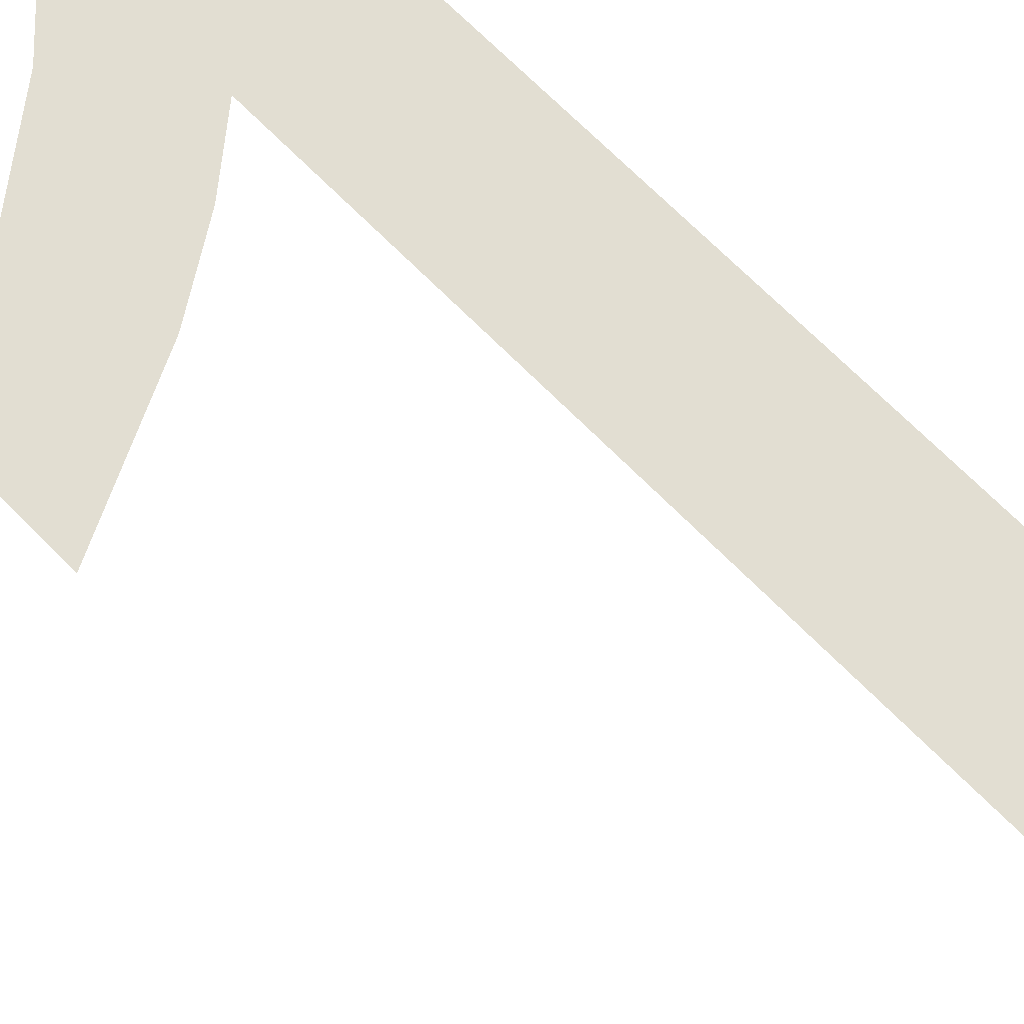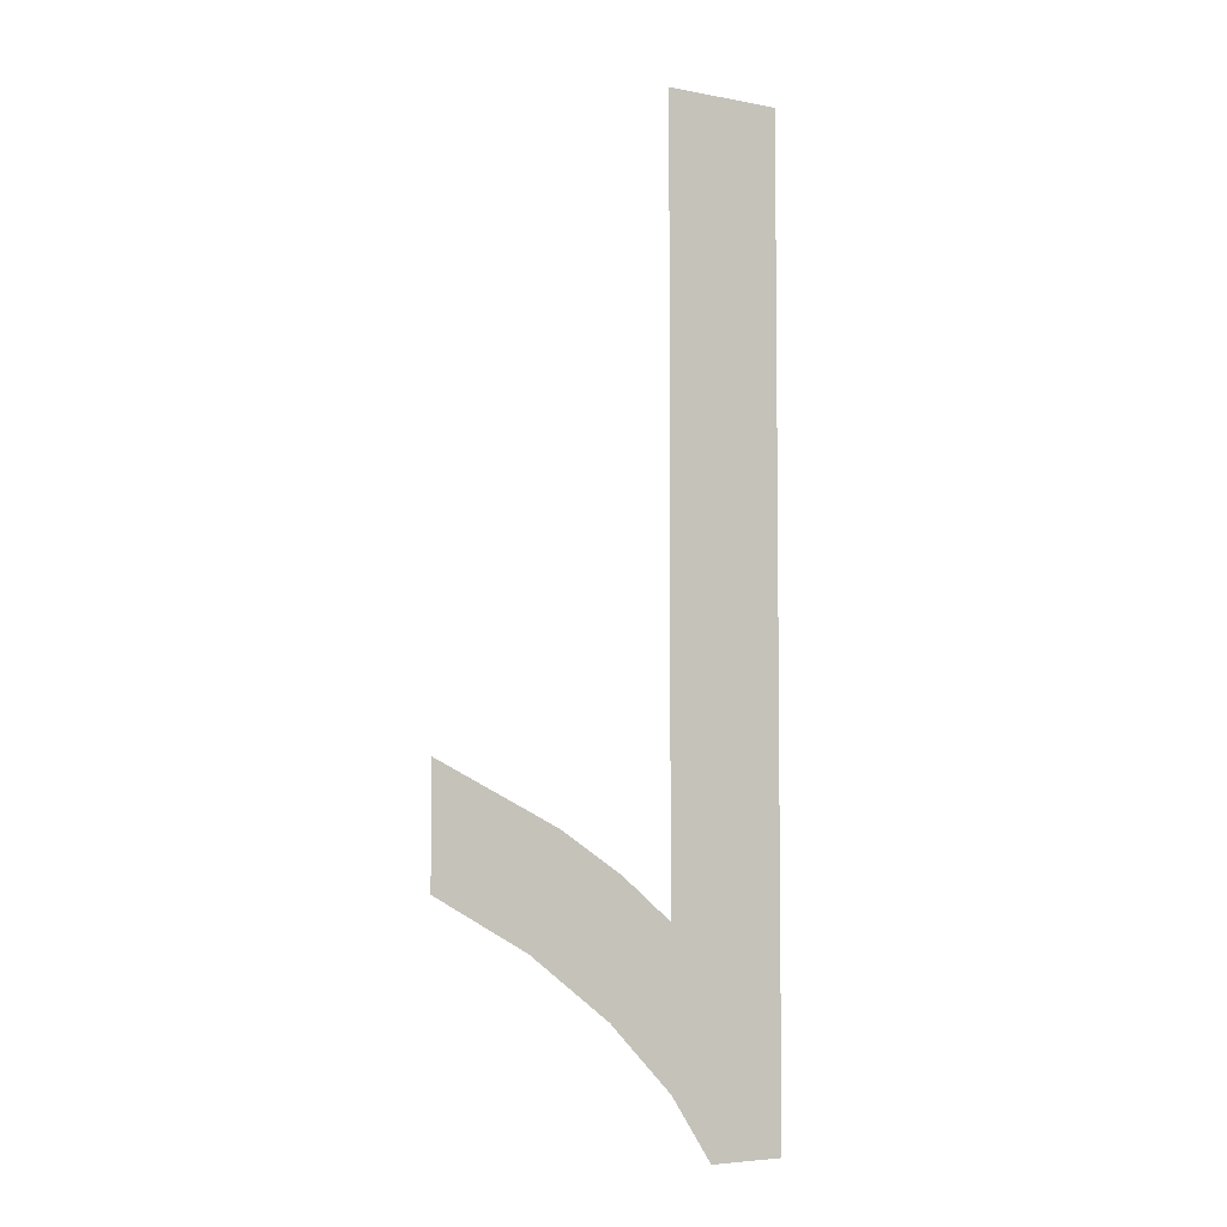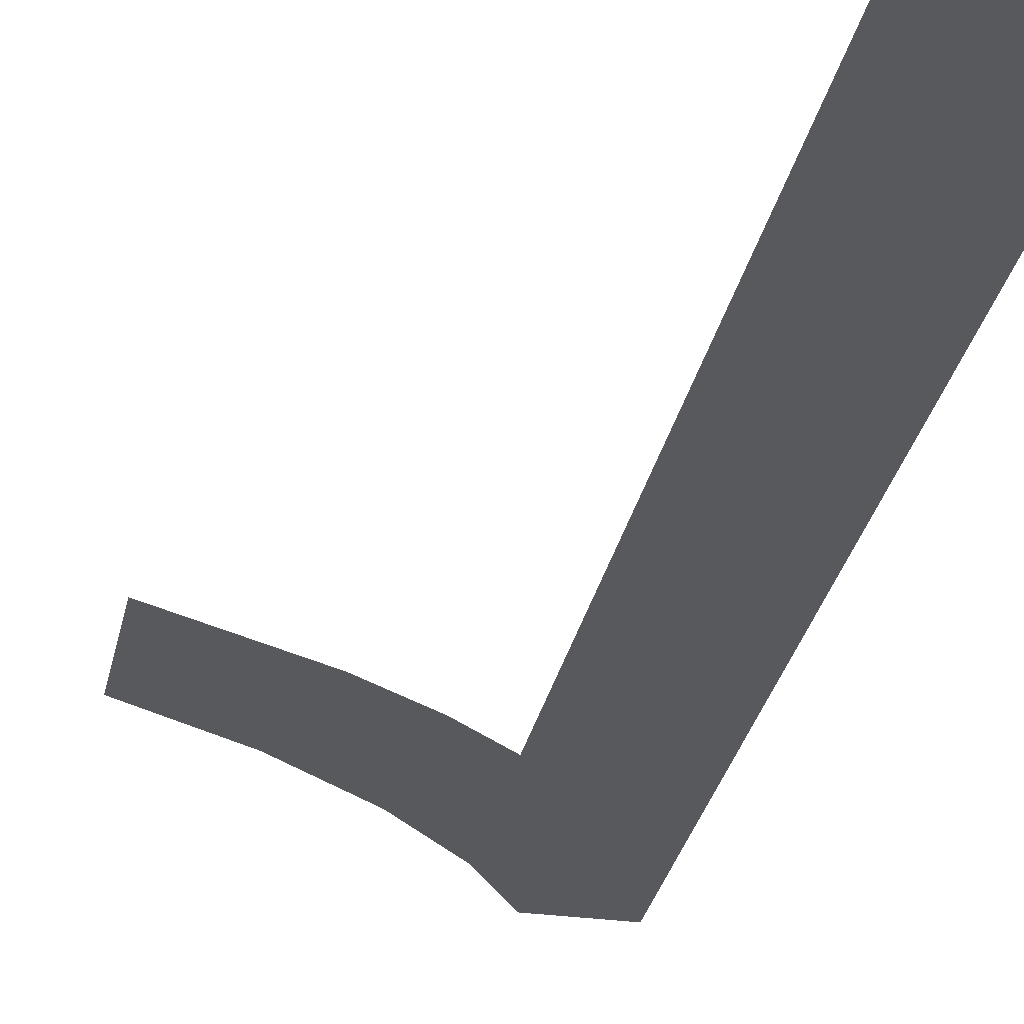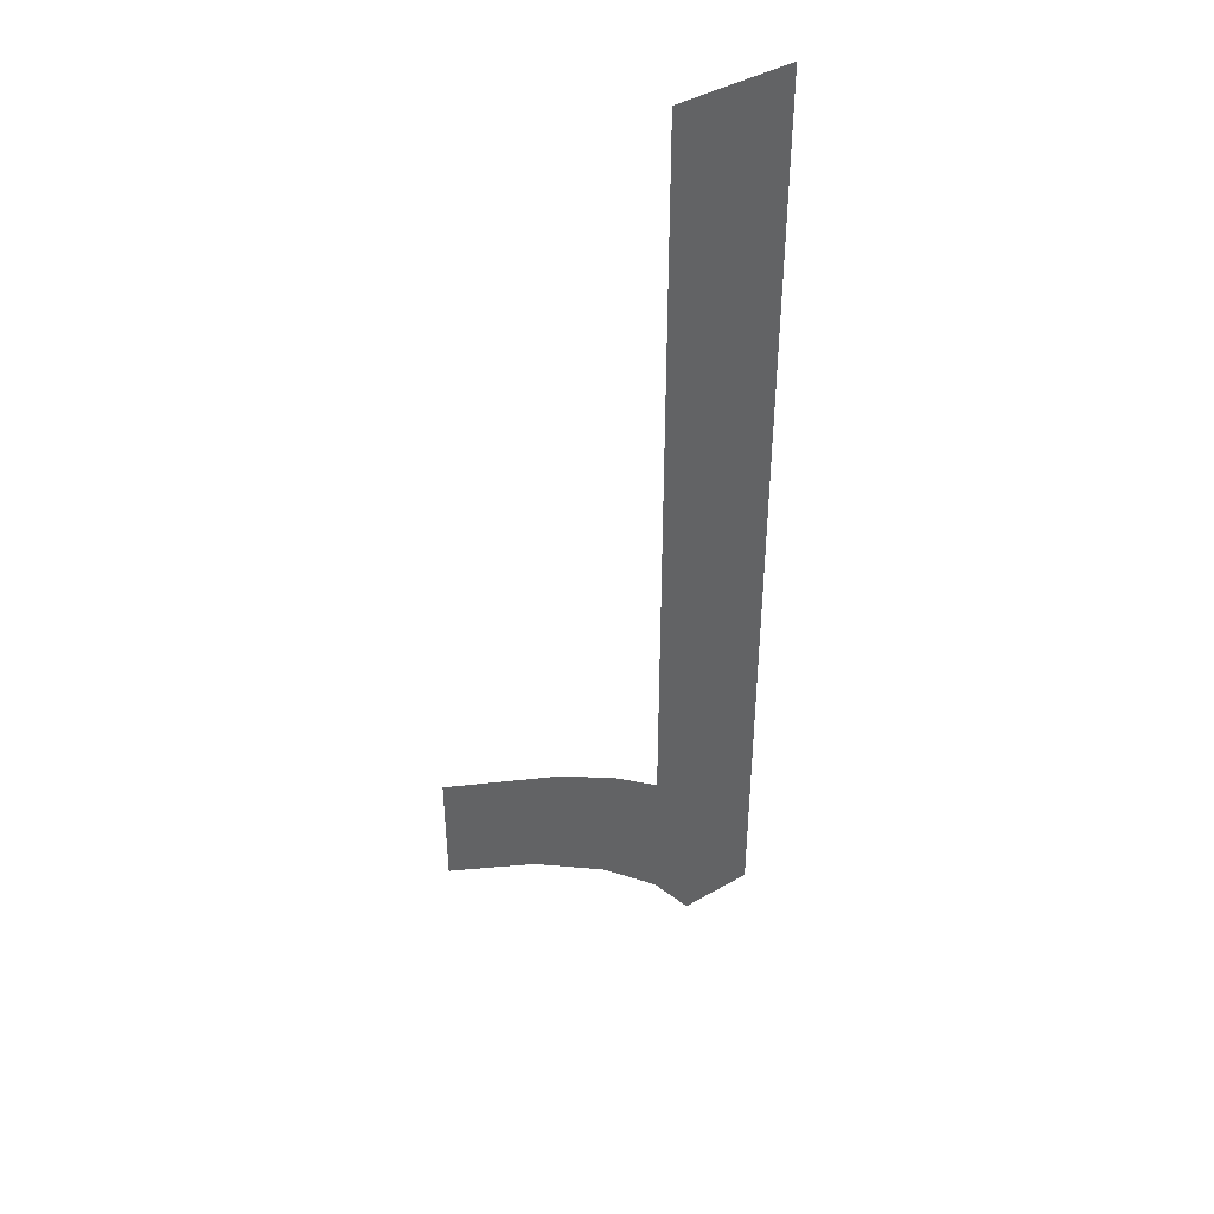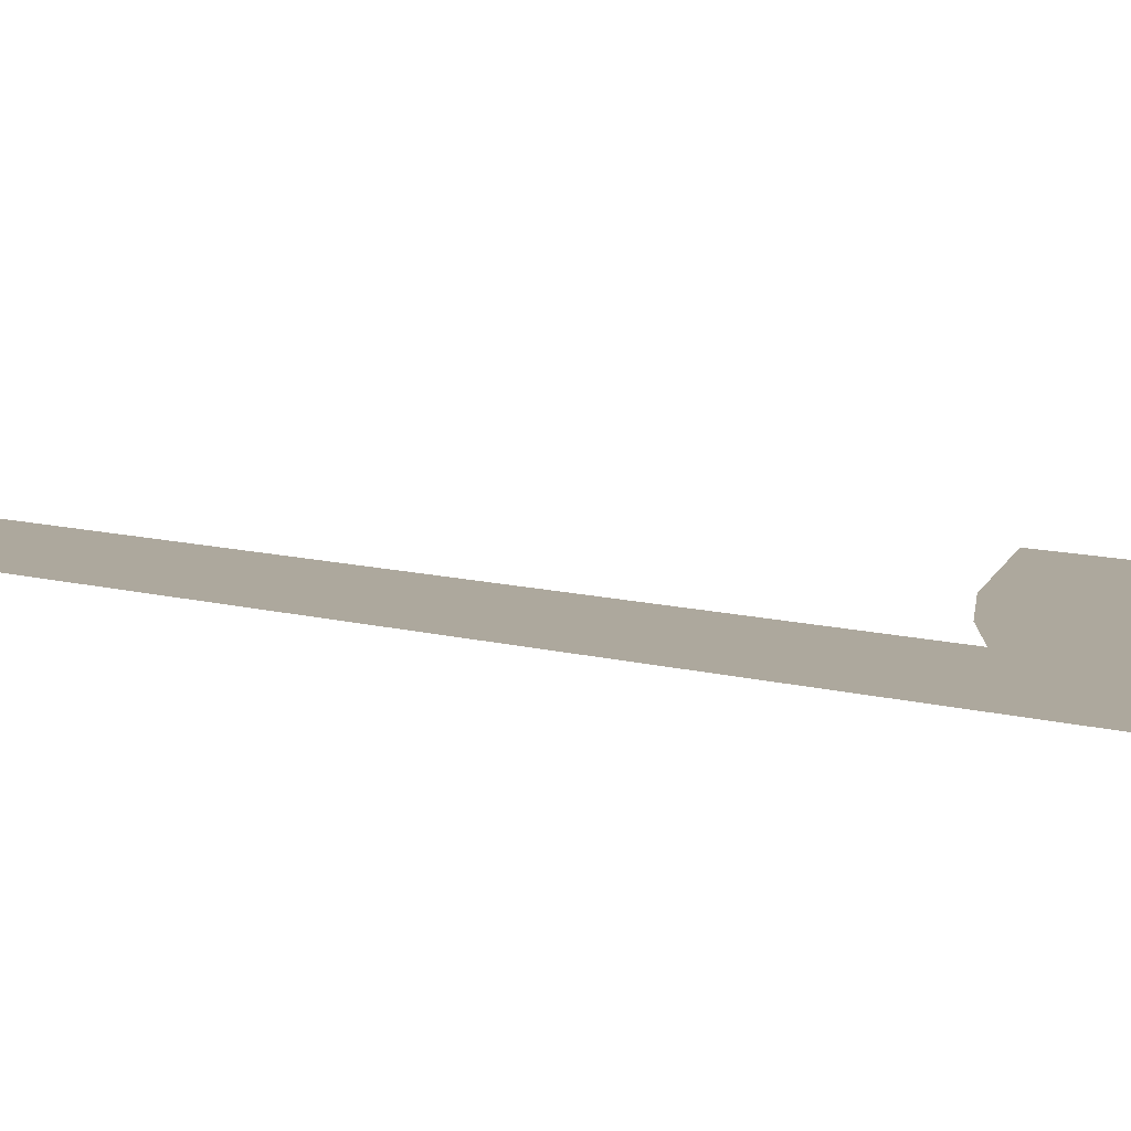
<metadata>
{"format":"obj","ext":"obj","renderer":"f3d","projection":"perspective","resolution":1024,"background":"white","views":[{"elev":68.0,"azim":-44.3,"up":"+Y"},{"elev":-5.0,"azim":-31.5,"up":"+Z"},{"elev":-29.5,"azim":-11.4,"up":"+Y"},{"elev":43.0,"azim":-34.2,"up":"+Z"},{"elev":8.7,"azim":129.6,"up":"+Y"}]}
</metadata>
<code>
o #ID1157
v 0.1797 0.0105 -0.0449
v 0.1794 0.0105 -0.04435
v 0.1794 0.0105 -0.04473
v 0.1798 0.0105 -0.04456
v 0.18 0.0105 -0.04511
v 0.18 0.0105 -0.04469
v 0.1802 0.0105 -0.04532
v 0.1802 0.0105 -0.04482
v 0.1802 0.0105 -0.04233
v 0.1806 0.0105 -0.04233
v 0.1803 0.0105 -0.04553
v 0.1806 0.0105 -0.04553
v 0.1806 0.0105 -0.04553
v 0.1803 0.0105 -0.04553
v 0.1806 0.0105 -0.04233
v 0.1802 0.0105 -0.04532
v 0.1802 0.0105 -0.04233
v 0.1802 0.0105 -0.04482
v 0.18 0.0105 -0.04469
v 0.18 0.0105 -0.04511
v 0.1798 0.0105 -0.04456
v 0.1797 0.0105 -0.0449
v 0.1794 0.0105 -0.04435
v 0.1794 0.0105 -0.04473
f 1 2 3
f 2 1 4
f 4 1 5
f 4 5 6
f 6 5 7
f 6 7 8
f 8 7 9
f 9 7 10
f 10 7 11
f 10 11 12
f 13 14 15
f 14 16 15
f 15 16 17
f 17 16 18
f 18 16 19
f 16 20 19
f 19 20 21
f 20 22 21
f 21 22 23
f 24 23 22

</code>
